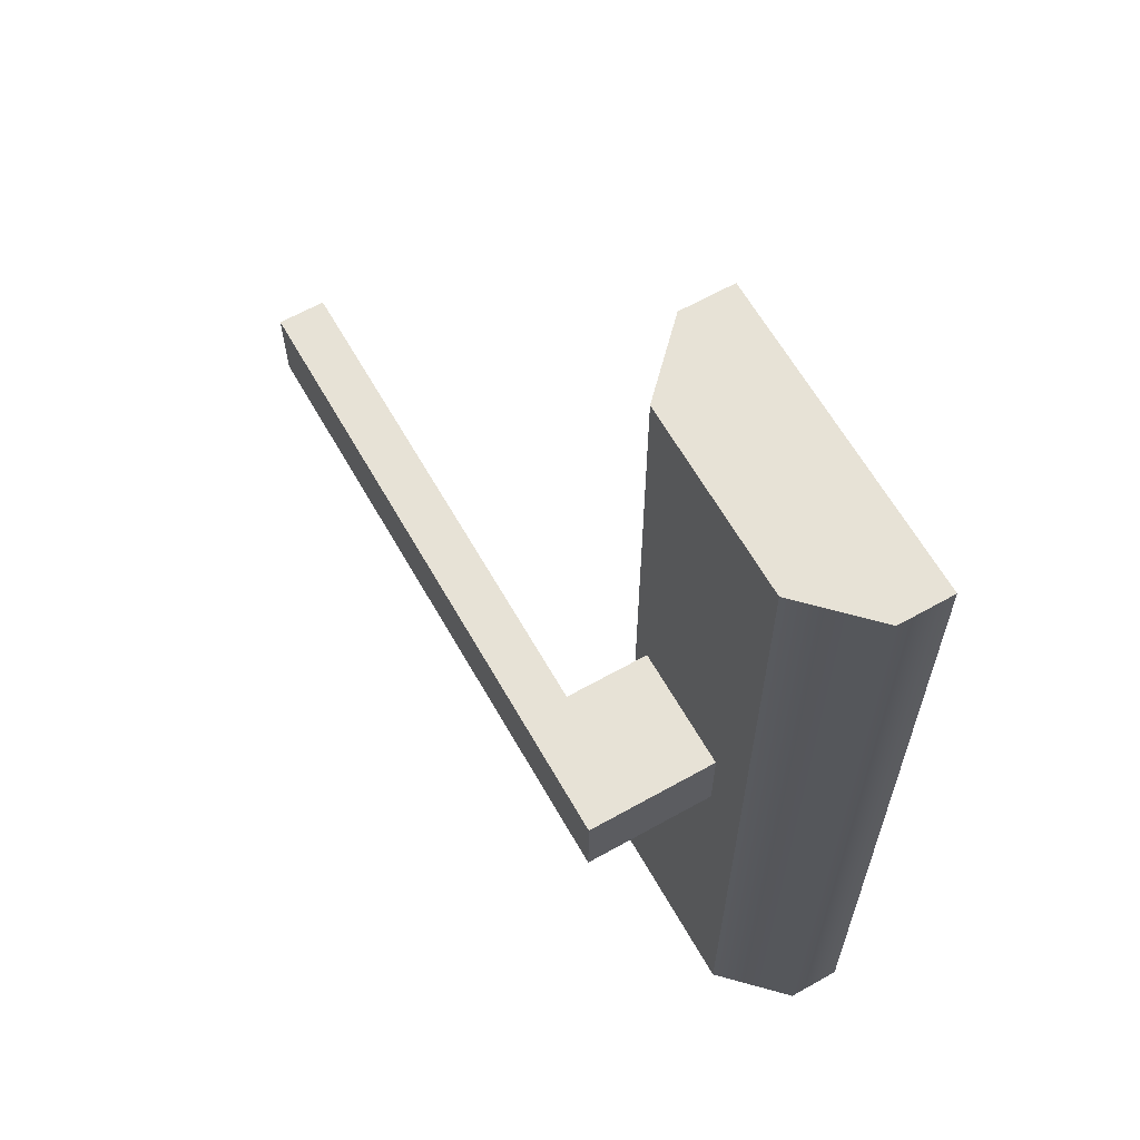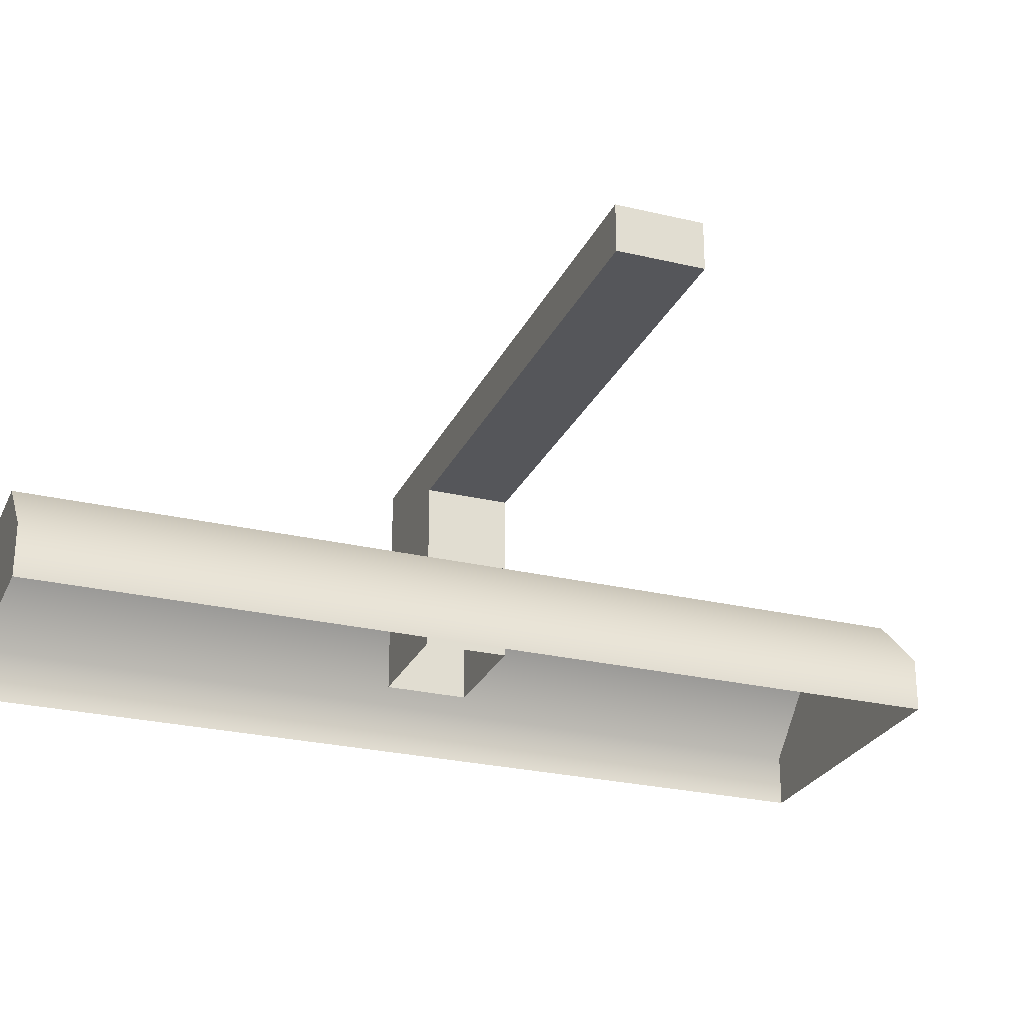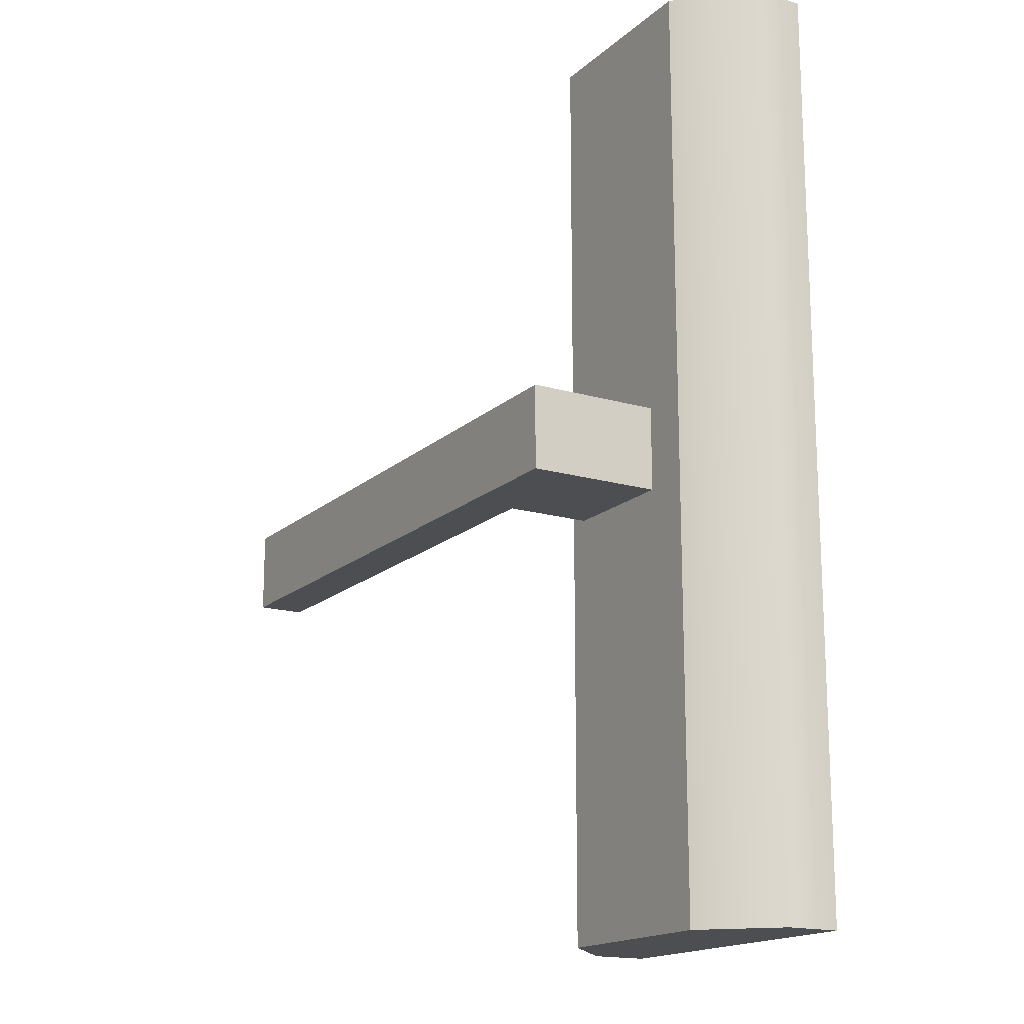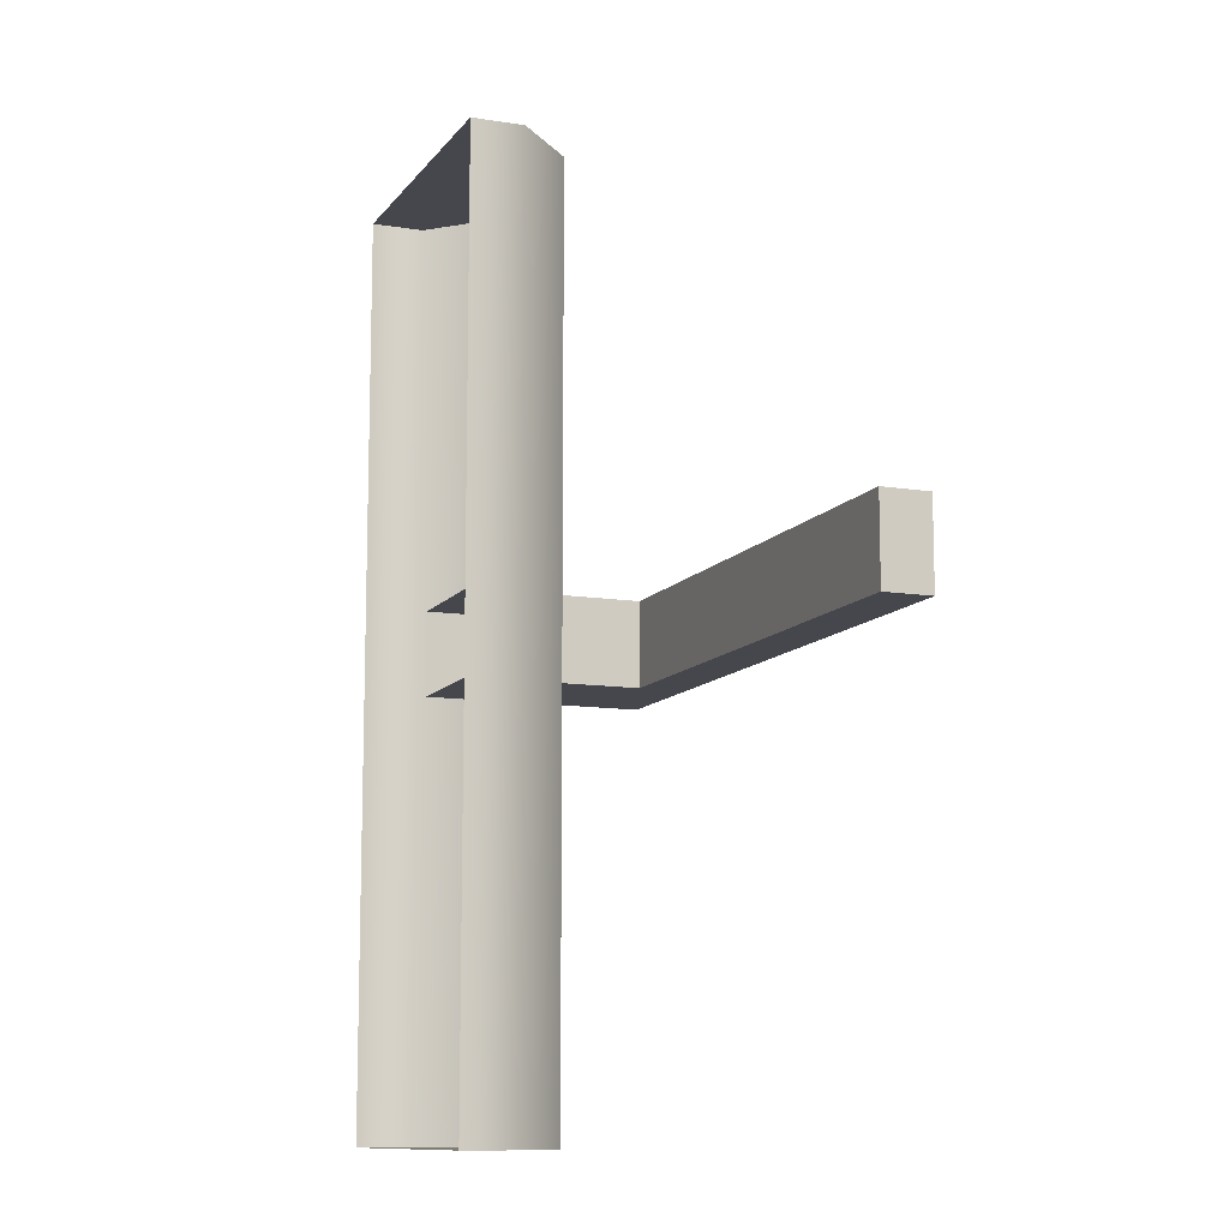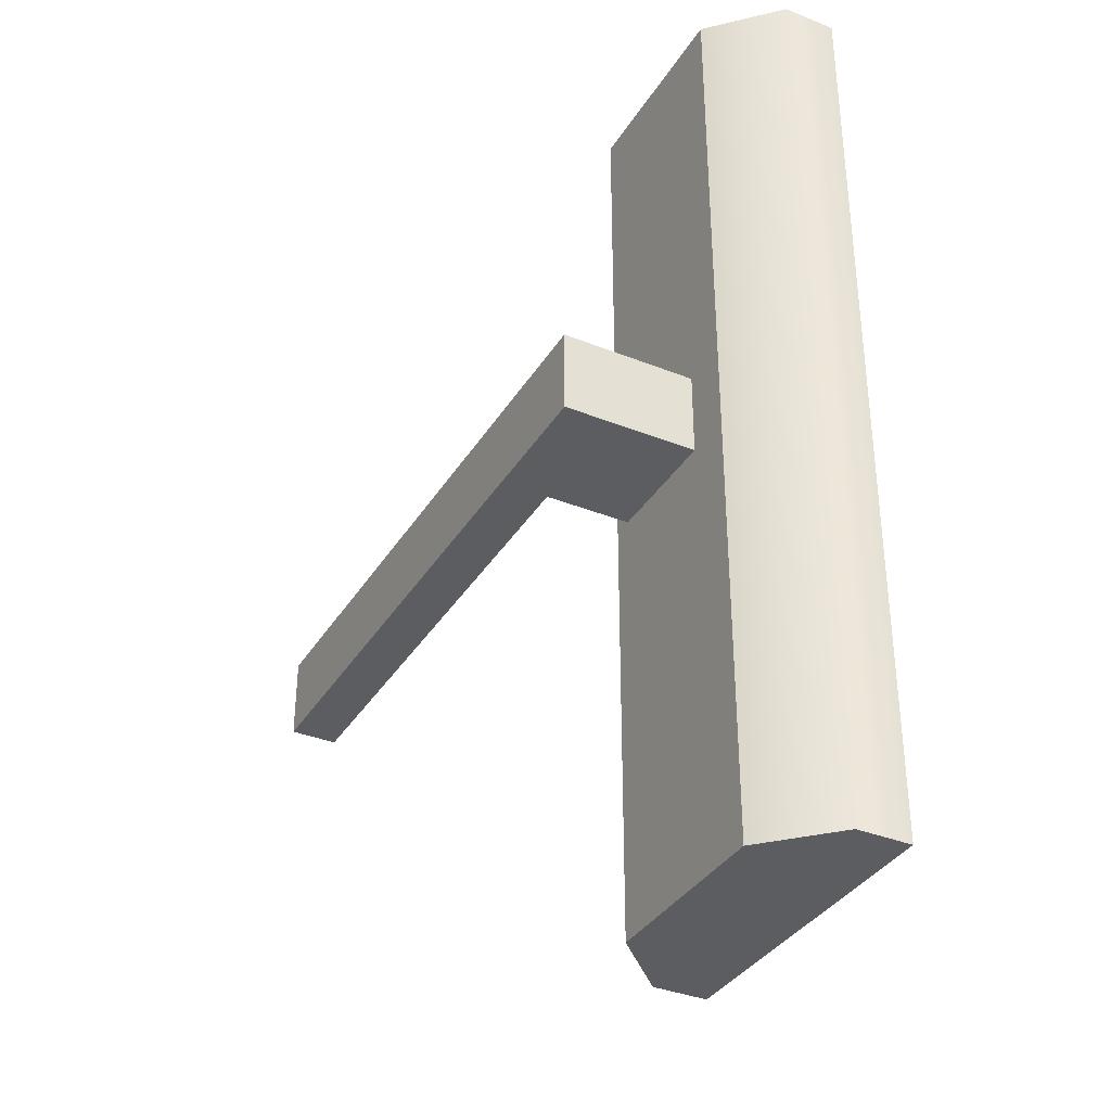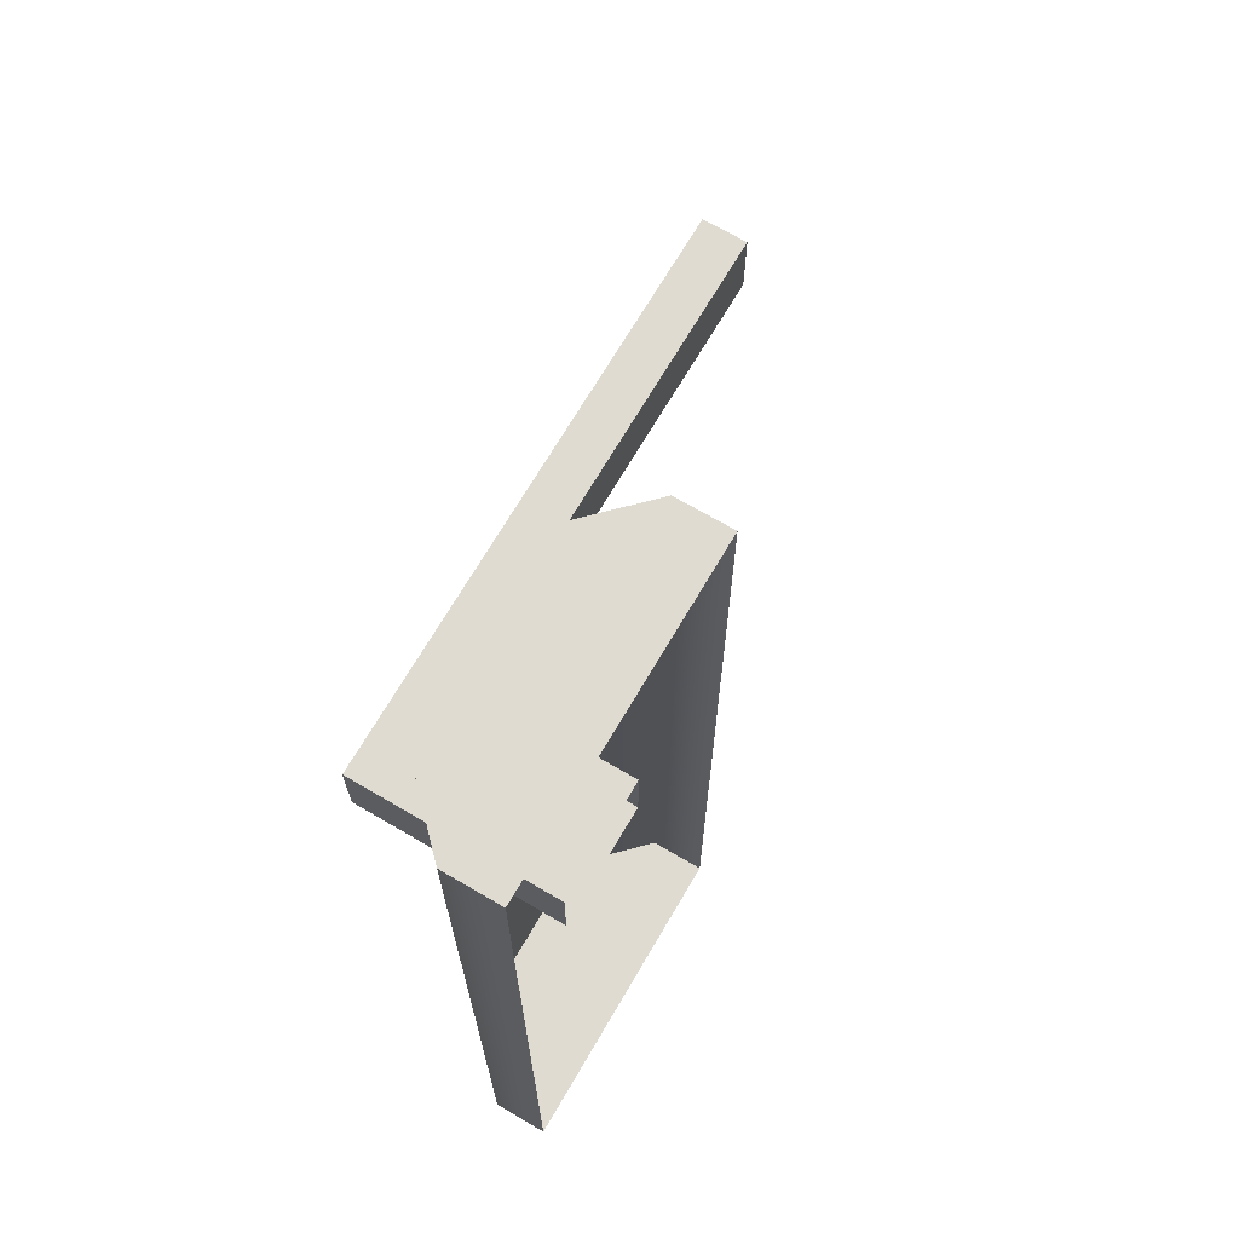
<metadata>
{"format":"obj","ext":"obj","renderer":"f3d","projection":"perspective","resolution":1024,"background":"white","views":[{"elev":63.4,"azim":60.4,"up":"+Y"},{"elev":-26.0,"azim":-110.8,"up":"+Z"},{"elev":-16.8,"azim":59.3,"up":"+Y"},{"elev":-11.0,"azim":-111.7,"up":"+Y"},{"elev":-35.8,"azim":62.2,"up":"+Y"},{"elev":70.0,"azim":120.4,"up":"+Y"}]}
</metadata>
<code>
v 51.28 121.9 -0.1761
v 61.74 121.9 -0.1761
v 51.28 153 -0.1761
v 61.74 153 -0.1761
v 51.28 153 -1.97
v 61.74 153 -1.97
v 51.28 121.9 -1.97
v 61.74 121.9 -1.97
v 59.65 153 -1.97
v 59.65 153 1.891
v 59.65 121.9 1.891
v 59.65 121.9 -1.97
v 53.37 153 -1.97
v 53.37 153 1.891
v 53.37 121.9 1.891
v 53.37 121.9 -1.97
v 58.1 138.9 6.294
v 37.65 138.9 6.294
v 58.1 136.1 6.294
v 37.65 136.1 6.294
v 58.1 136.1 4.727
v 37.65 136.1 4.727
v 58.1 138.9 4.727
v 37.65 138.9 4.727
v 54.01 136.1 6.294
v 54.01 136.1 4.727
v 54.01 138.9 4.727
v 54.01 138.9 6.294
v 54.01 136.1 -0.9994
v 54.01 138.9 -0.9994
v 58.1 138.9 -0.9994
v 58.1 136.1 -0.9994
f 11 2 4 10
f 10 4 6 9
f 12 8 2 11
f 2 8 6 4
f 7 1 3 5
f 10 9 13 14
f 11 10 14 15
f 16 12 11 15
f 3 14 13 5
f 1 15 14 3
f 7 16 15 1
f 17 28 25 19
f 19 25 26 21
f 23 27 28 17
f 18 24 22 20
f 23 17 19 21
f 22 26 25 20
f 24 27 26 22
f 18 28 27 24
f 20 25 28 18
f 26 27 30 29
f 27 23 31 30
f 23 21 32 31
f 21 26 29 32

</code>
